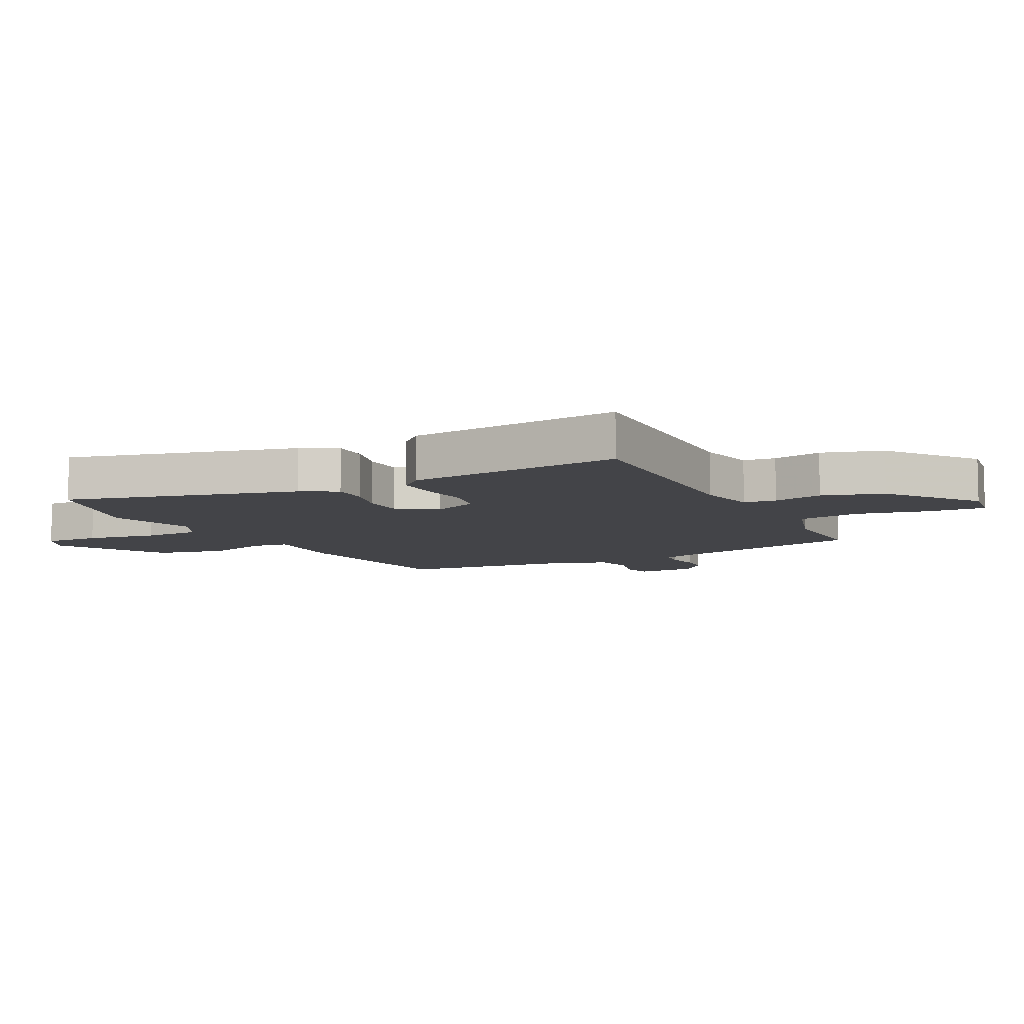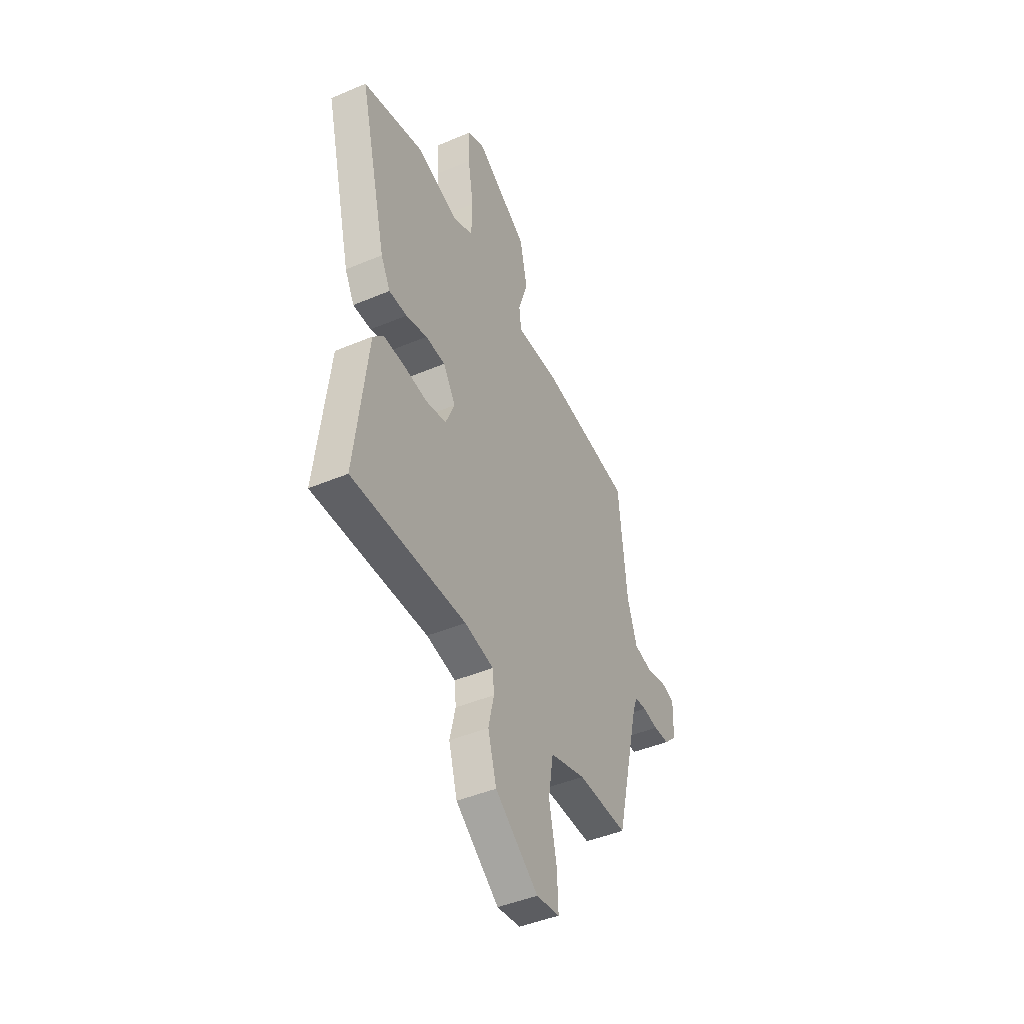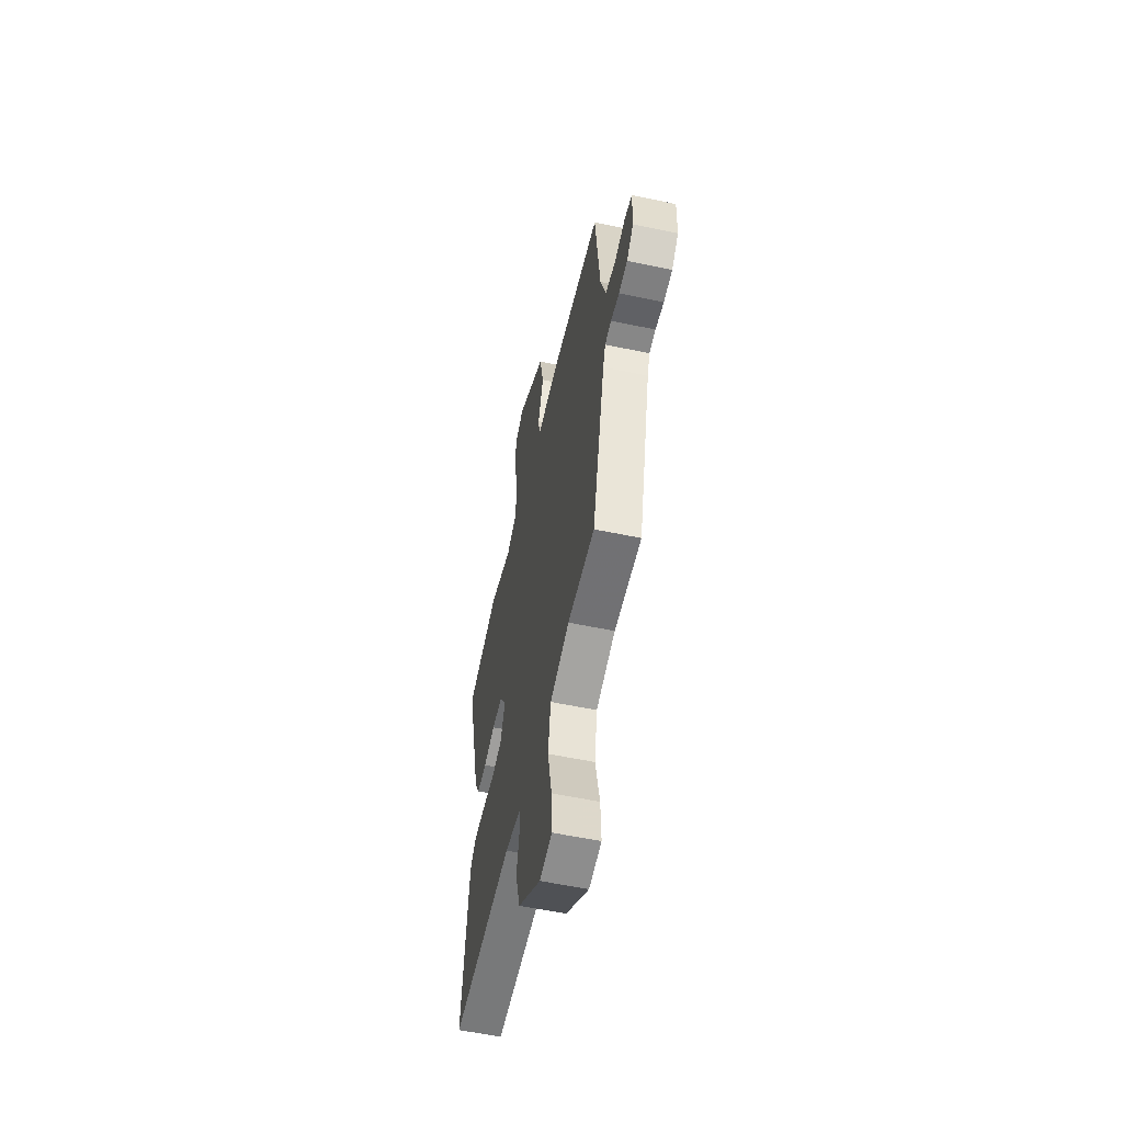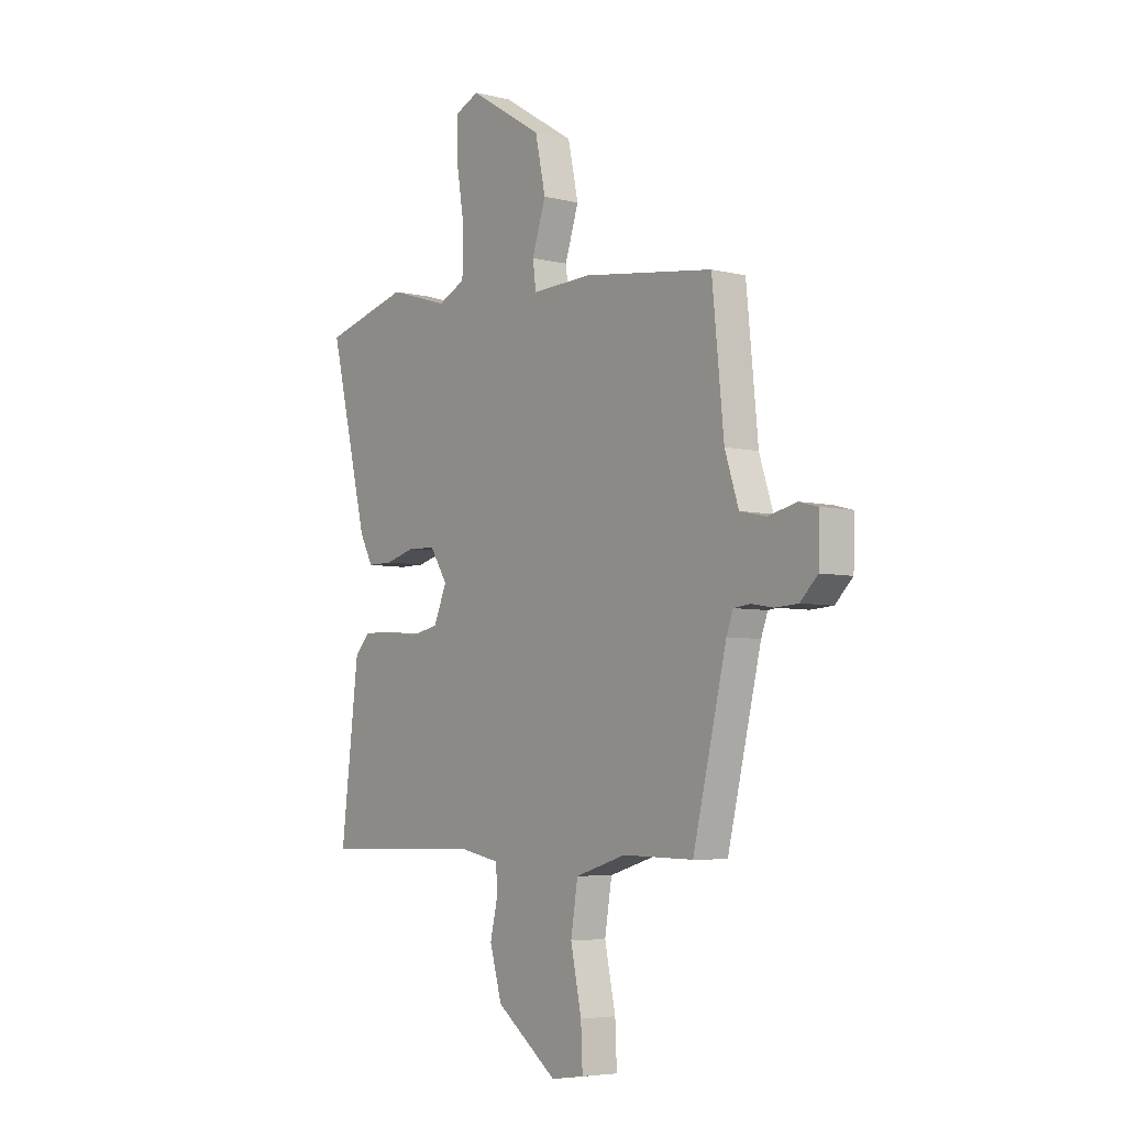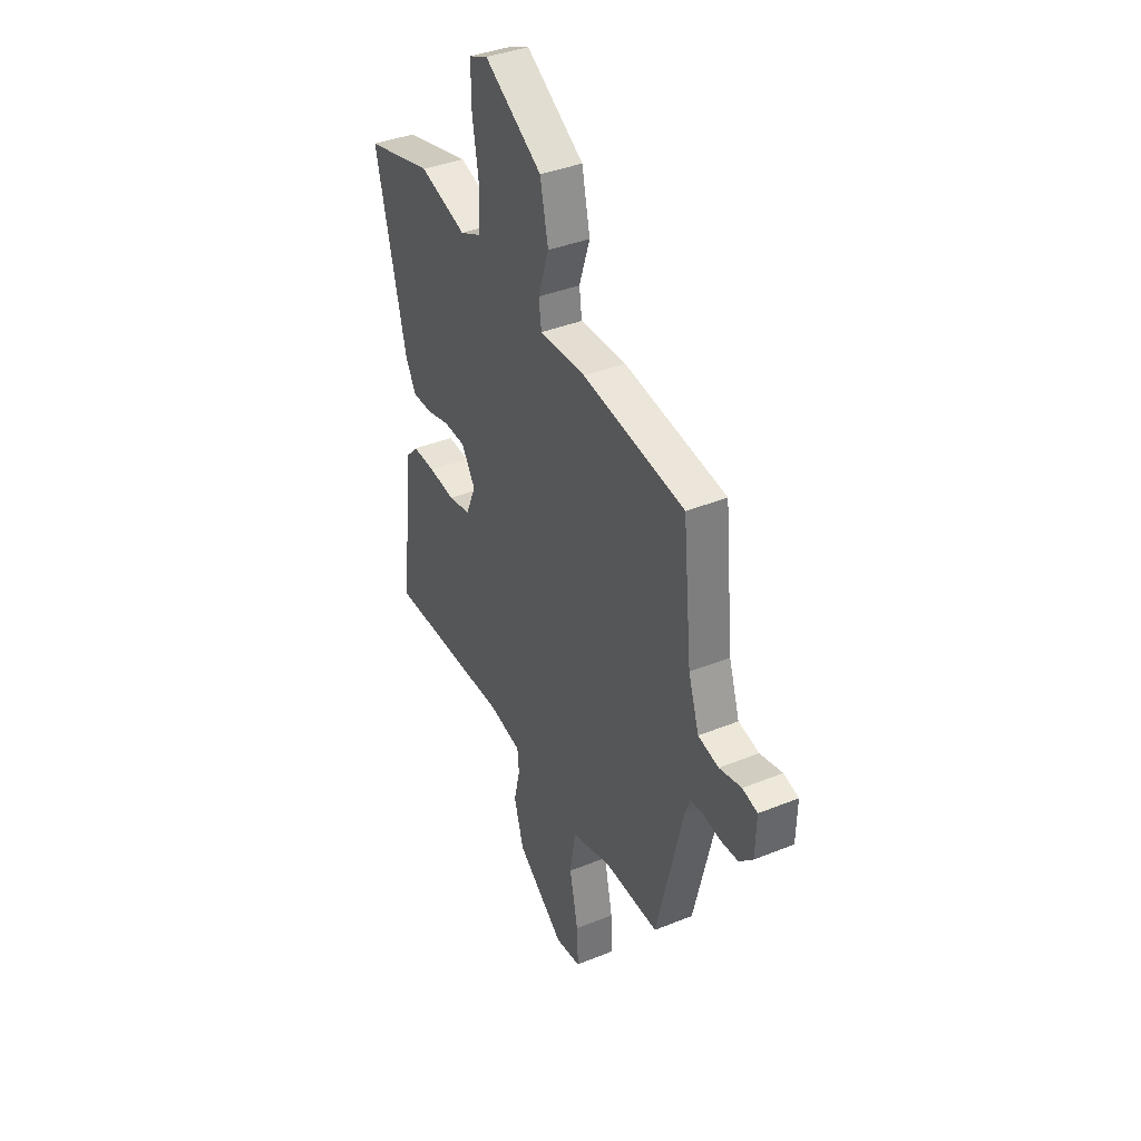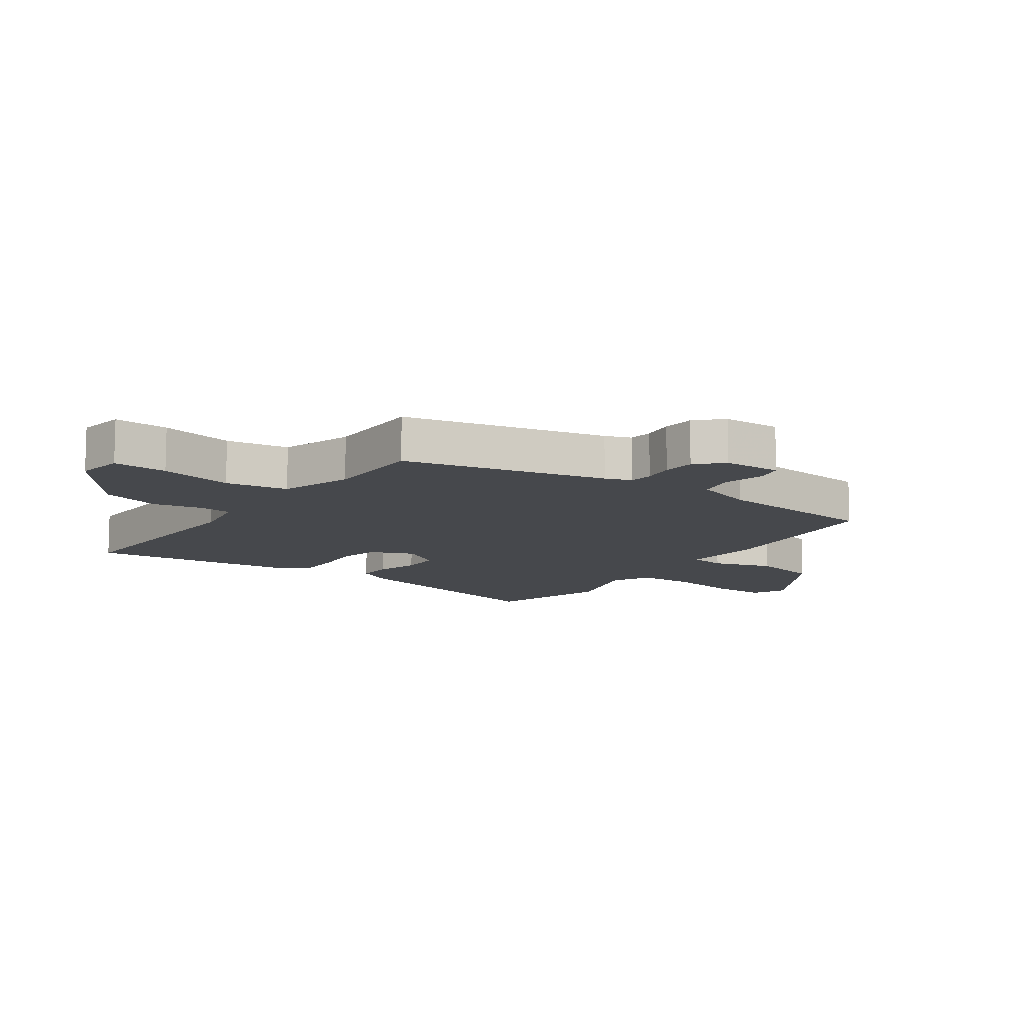
<metadata>
{"format":"obj","ext":"obj","renderer":"f3d","projection":"perspective","resolution":1024,"background":"white","views":[{"elev":-8.3,"azim":116.7,"up":"+Y"},{"elev":-44.4,"azim":116.3,"up":"+Z"},{"elev":-56.7,"azim":-102.4,"up":"+Z"},{"elev":-5.4,"azim":-127.1,"up":"+Z"},{"elev":38.4,"azim":-117.2,"up":"+Z"},{"elev":-11.1,"azim":-126.1,"up":"+Y"}]}
</metadata>
<code>
v -0.499 0.07 0.42
v -0.185 0.07 0.464
v -0.043 0.07 0.459
v -0.035 0.07 0.519
v -0.068 0.07 0.619
v -0.043 0.07 0.735
v 0.134 0.07 0.845
v 0.192 0.07 0.82
v 0.191 0.07 0.727
v 0.172 0.07 0.611
v 0.175 0.07 0.516
v 0.241 0.07 0.485
v 0.385 0.07 0.53
v 0.591 0.07 0.476
v 0.498 0.07 0.094
v 0.466 0.07 0.034
v 0.405 0.07 0.034
v 0.333 0.07 0.053
v 0.266 0.07 0.05
v 0.224 0.07 -0.016
v 0.255 0.07 -0.089
v 0.324 0.07 -0.103
v 0.405 0.07 -0.093
v 0.475 0.07 -0.091
v 0.511 0.07 -0.129
v 0.554 0.07 -0.486
v 0.168 0.07 -0.479
v 0.069 0.07 -0.499
v 0.064 0.07 -0.553
v 0.083 0.07 -0.635
v 0.054 0.07 -0.736
v -0.092 0.07 -0.847
v -0.171 0.07 -0.836
v -0.167 0.07 -0.745
v -0.141 0.07 -0.622
v -0.158 0.07 -0.518
v -0.279 0.07 -0.482
v -0.448 0.07 -0.486
v -0.529 0.07 -0.15
v -0.545 0.07 -0.107
v -0.585 0.07 -0.103
v -0.638 0.07 -0.112
v -0.692 0.07 -0.109
v -0.734 0.07 -0.068
v -0.737 0.07 0.029
v -0.691 0.07 0.041
v -0.623 0.07 0.025
v -0.56 0.07 0.039
v -0.527 0.07 0.14
v -0.499 0 0.42
v -0.185 0 0.464
v -0.043 0 0.459
v -0.035 0 0.519
v -0.068 0 0.619
v -0.043 0 0.735
v 0.134 0 0.845
v 0.192 0 0.82
v 0.191 0 0.727
v 0.172 0 0.611
v 0.175 0 0.516
v 0.241 0 0.485
v 0.385 0 0.53
v 0.591 0 0.476
v 0.498 0 0.094
v 0.466 0 0.034
v 0.405 0 0.034
v 0.333 0 0.053
v 0.266 0 0.05
v 0.224 0 -0.016
v 0.255 0 -0.089
v 0.324 0 -0.103
v 0.405 0 -0.093
v 0.475 0 -0.091
v 0.511 0 -0.129
v 0.554 0 -0.486
v 0.168 0 -0.479
v 0.069 0 -0.499
v 0.064 0 -0.553
v 0.083 0 -0.635
v 0.054 0 -0.736
v -0.092 0 -0.847
v -0.171 0 -0.836
v -0.167 0 -0.745
v -0.141 0 -0.622
v -0.158 0 -0.518
v -0.279 0 -0.482
v -0.448 0 -0.486
v -0.529 0 -0.15
v -0.545 0 -0.107
v -0.585 0 -0.103
v -0.638 0 -0.112
v -0.692 0 -0.109
v -0.734 0 -0.068
v -0.737 0 0.029
v -0.691 0 0.041
v -0.623 0 0.025
v -0.56 0 0.039
v -0.527 0 0.14
f 45 46 47
f 44 45 47
f 43 44 47
f 42 43 47
f 41 42 47
f 40 41 47 48
f 39 40 48 49
f 1 2 3
f 49 1 3
f 39 49 3
f 38 39 3
f 37 38 3
f 33 34 35
f 32 33 35
f 31 32 35
f 30 31 35
f 29 30 35
f 28 29 35 36
f 36 37 3
f 28 36 3
f 27 28 3
f 25 26 27
f 24 25 27
f 23 24 27
f 22 23 27
f 16 17 18
f 15 16 18
f 14 15 18
f 13 14 18
f 12 13 18
f 11 12 18 19
f 8 9 10
f 7 8 10
f 6 7 10
f 5 6 10
f 4 5 10
f 4 10 11
f 11 19 20
f 4 11 20
f 3 4 20
f 21 22 27
f 3 20 21 27
f 96 95 94
f 96 94 93
f 96 93 92
f 96 92 91
f 96 91 90
f 97 96 90 89
f 98 97 89 88
f 52 51 50
f 52 50 98
f 52 98 88
f 52 88 87
f 52 87 86
f 84 83 82
f 84 82 81
f 84 81 80
f 84 80 79
f 84 79 78
f 85 84 78 77
f 52 86 85
f 52 85 77
f 52 77 76
f 76 75 74
f 76 74 73
f 76 73 72
f 76 72 71
f 67 66 65
f 67 65 64
f 67 64 63
f 67 63 62
f 67 62 61
f 68 67 61 60
f 59 58 57
f 59 57 56
f 59 56 55
f 59 55 54
f 59 54 53
f 60 59 53
f 69 68 60
f 69 60 53
f 69 53 52
f 76 71 70
f 76 70 69 52
f 1 50 51 2
f 2 51 52 3
f 3 52 53 4
f 4 53 54 5
f 5 54 55 6
f 6 55 56 7
f 7 56 57 8
f 8 57 58 9
f 9 58 59 10
f 10 59 60 11
f 11 60 61 12
f 12 61 62 13
f 13 62 63 14
f 14 63 64 15
f 15 64 65 16
f 16 65 66 17
f 17 66 67 18
f 18 67 68 19
f 19 68 69 20
f 20 69 70 21
f 21 70 71 22
f 22 71 72 23
f 23 72 73 24
f 24 73 74 25
f 25 74 75 26
f 26 75 76 27
f 27 76 77 28
f 28 77 78 29
f 29 78 79 30
f 30 79 80 31
f 31 80 81 32
f 32 81 82 33
f 33 82 83 34
f 34 83 84 35
f 35 84 85 36
f 36 85 86 37
f 37 86 87 38
f 38 87 88 39
f 39 88 89 40
f 40 89 90 41
f 41 90 91 42
f 42 91 92 43
f 43 92 93 44
f 44 93 94 45
f 45 94 95 46
f 46 95 96 47
f 47 96 97 48
f 48 97 98 49
f 49 98 50 1

</code>
